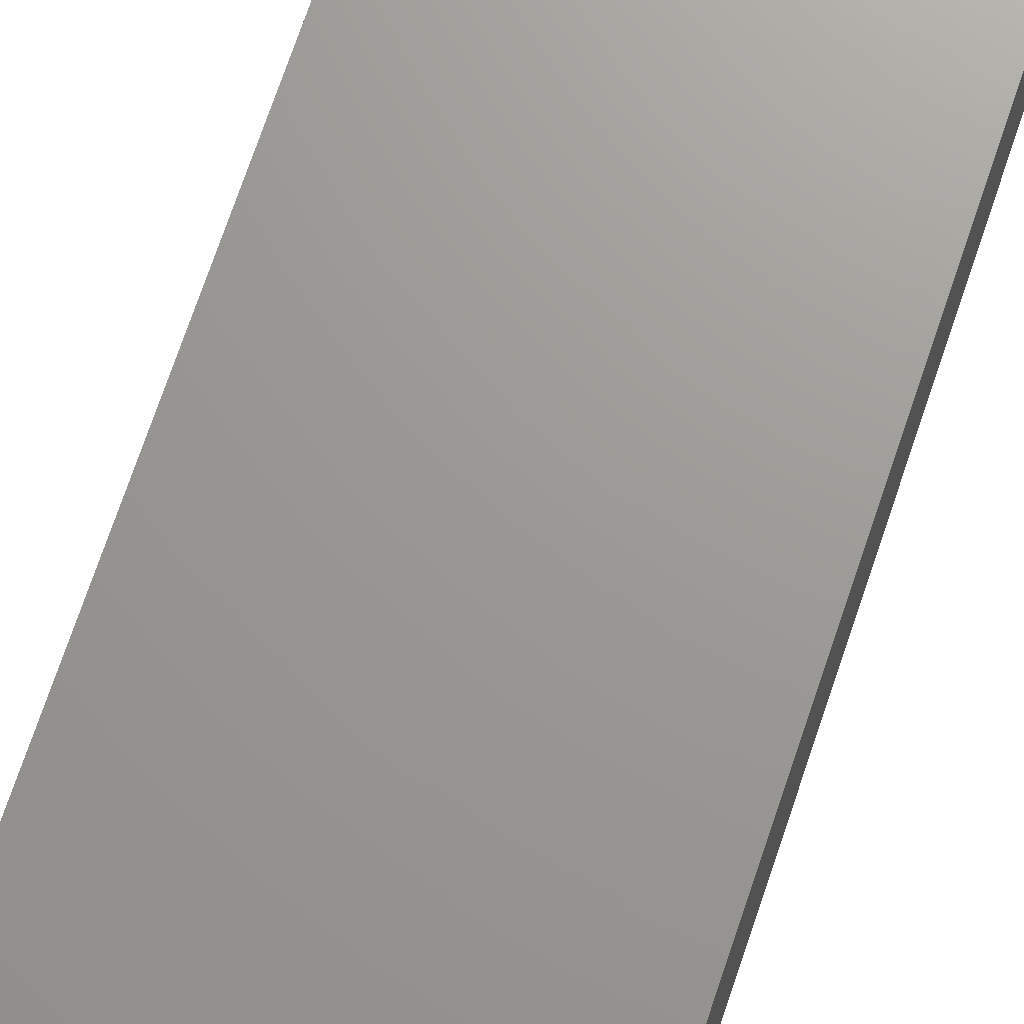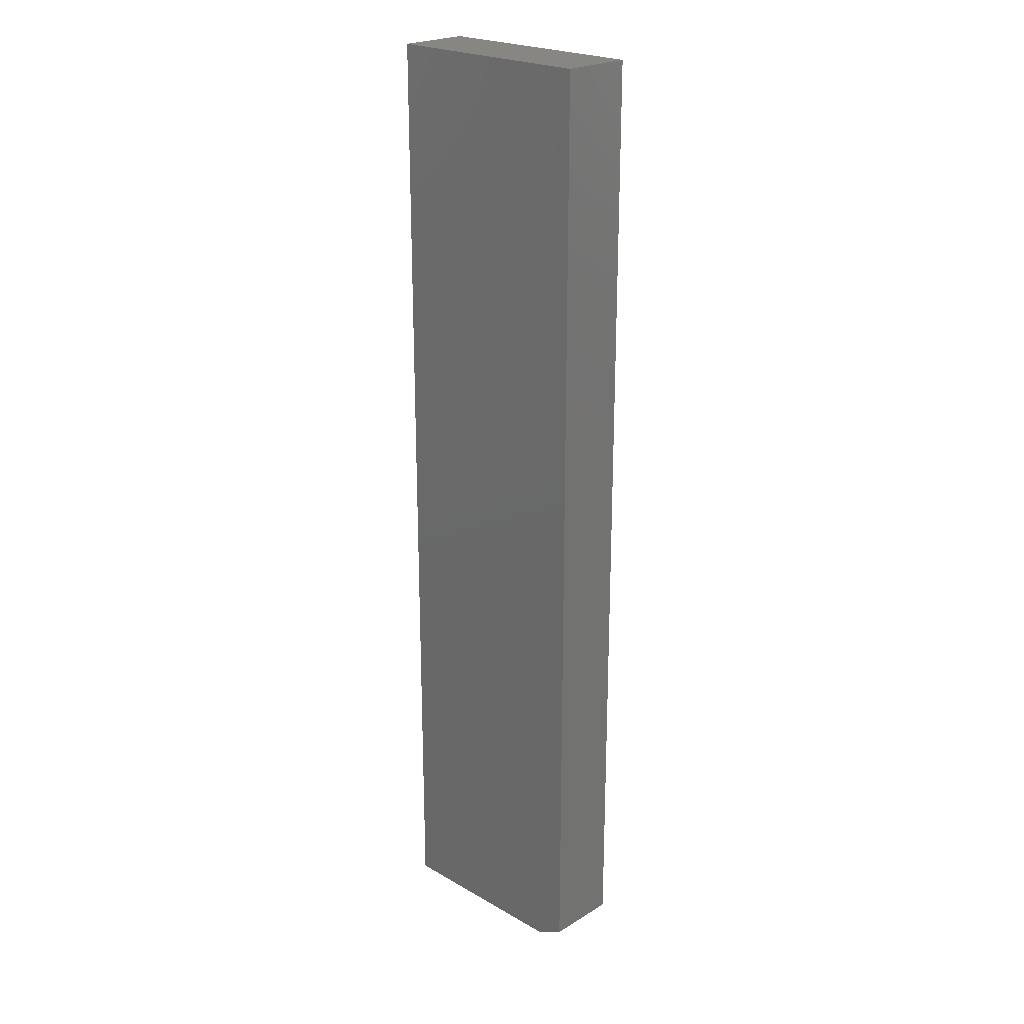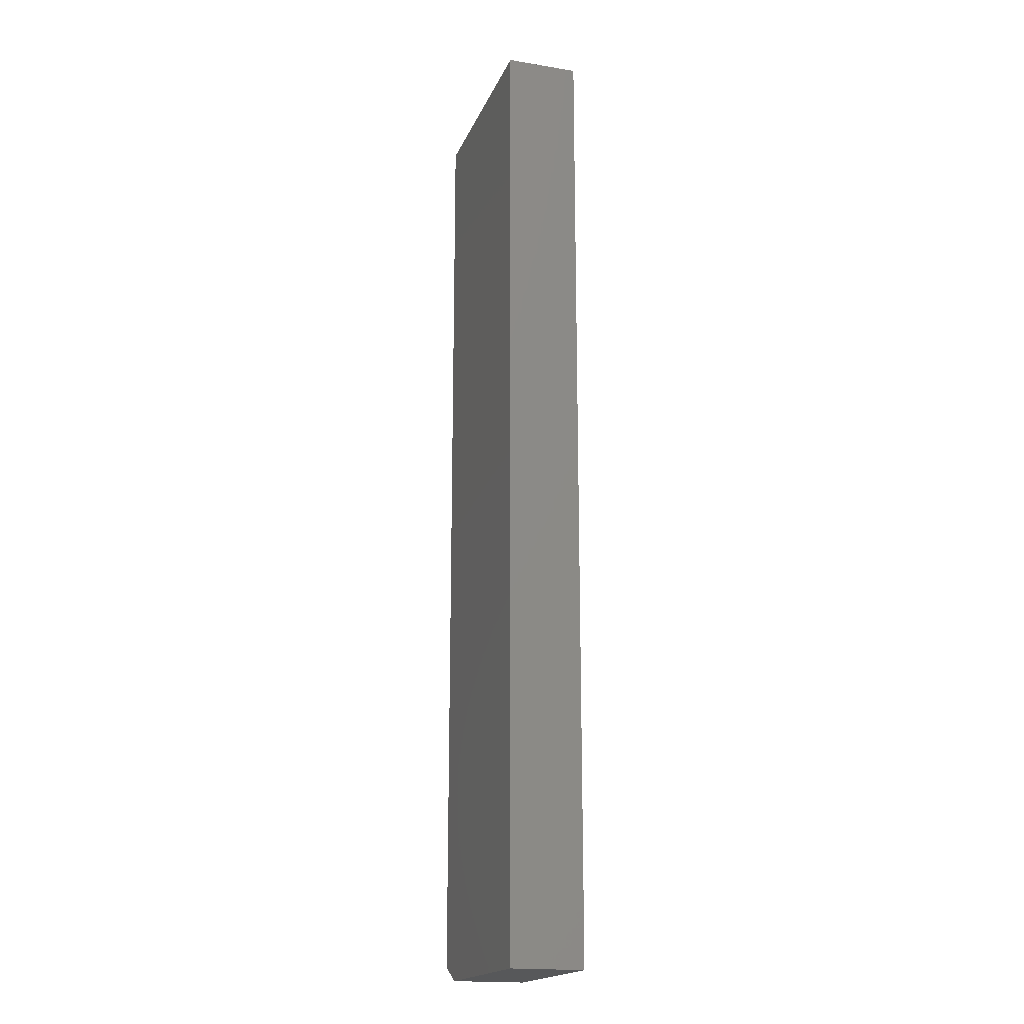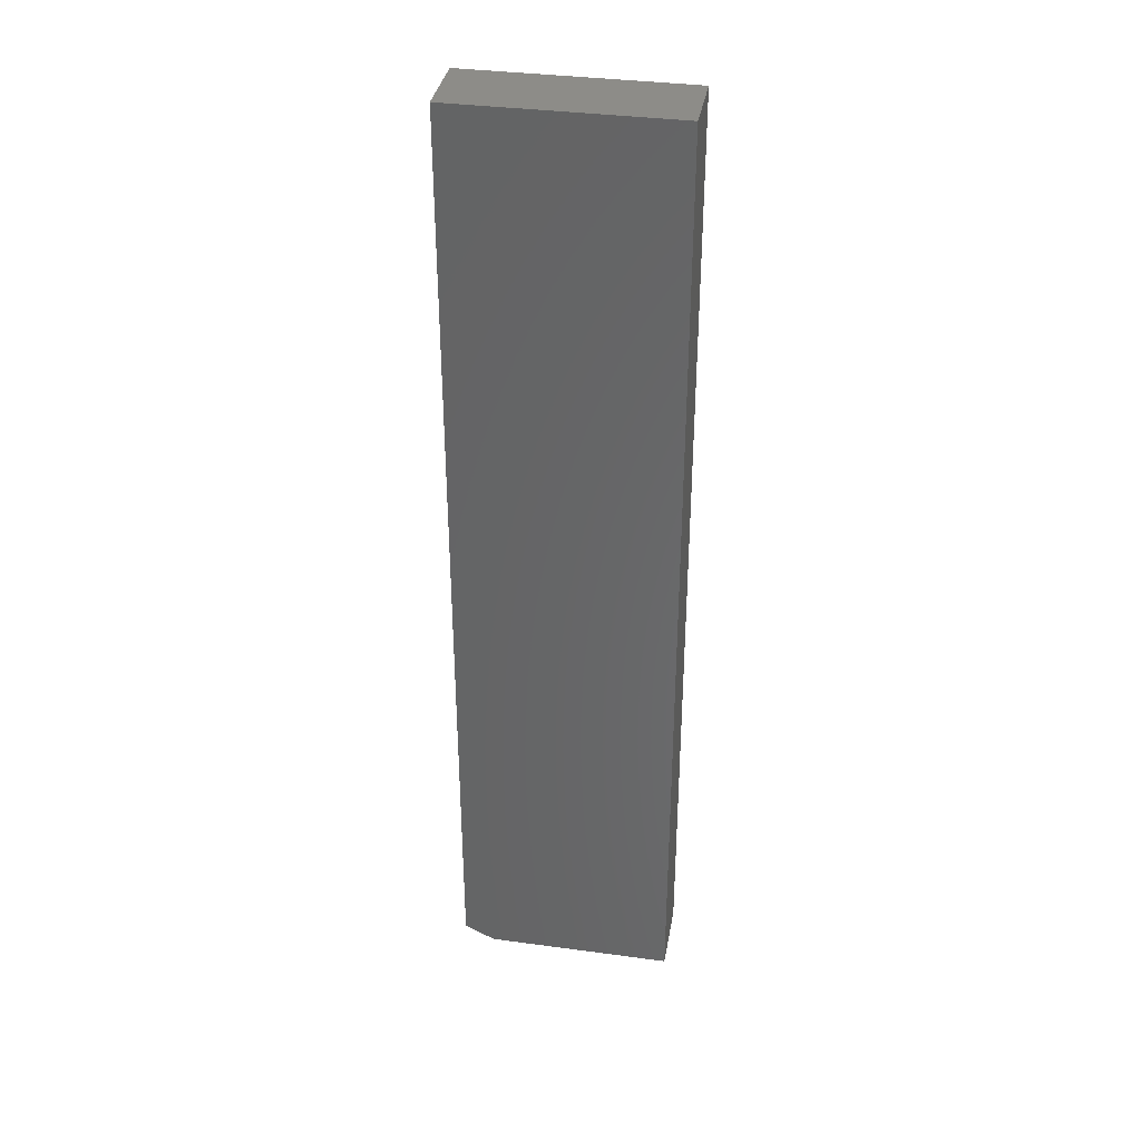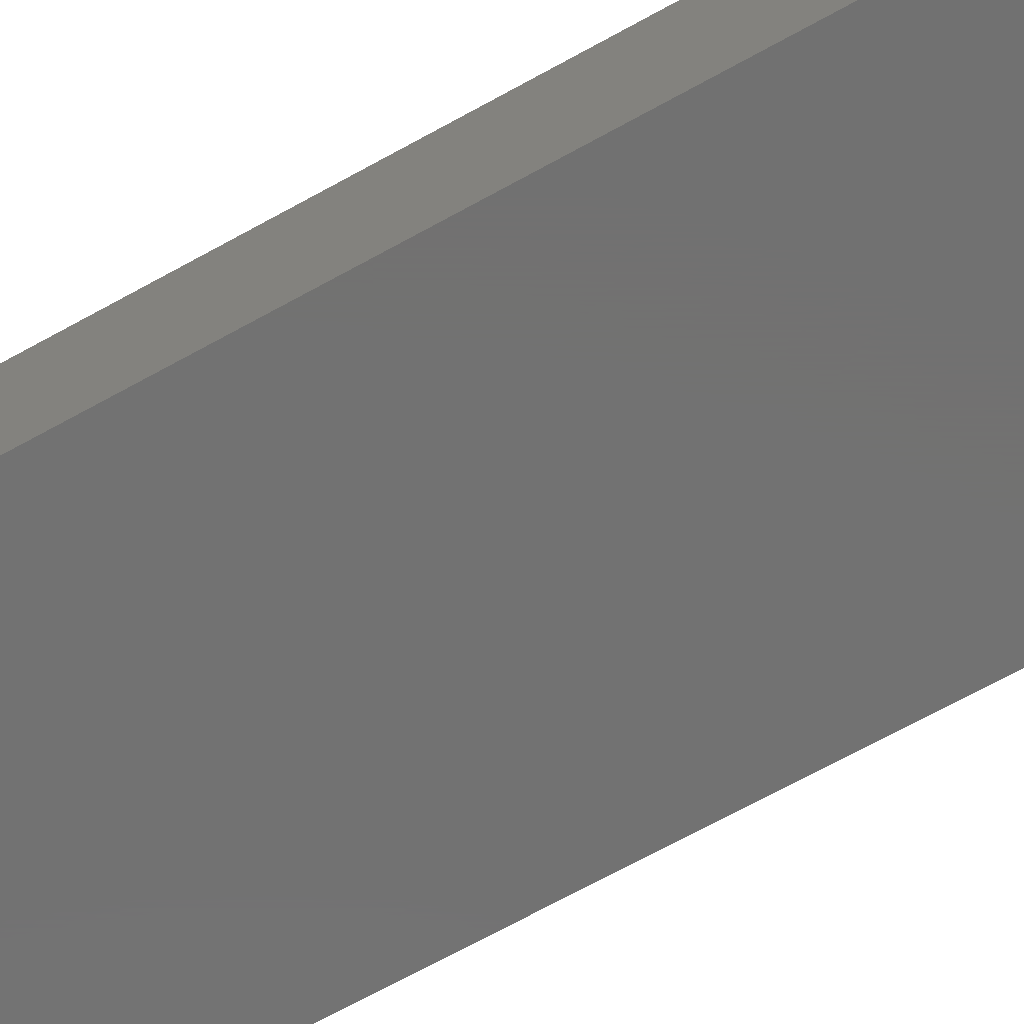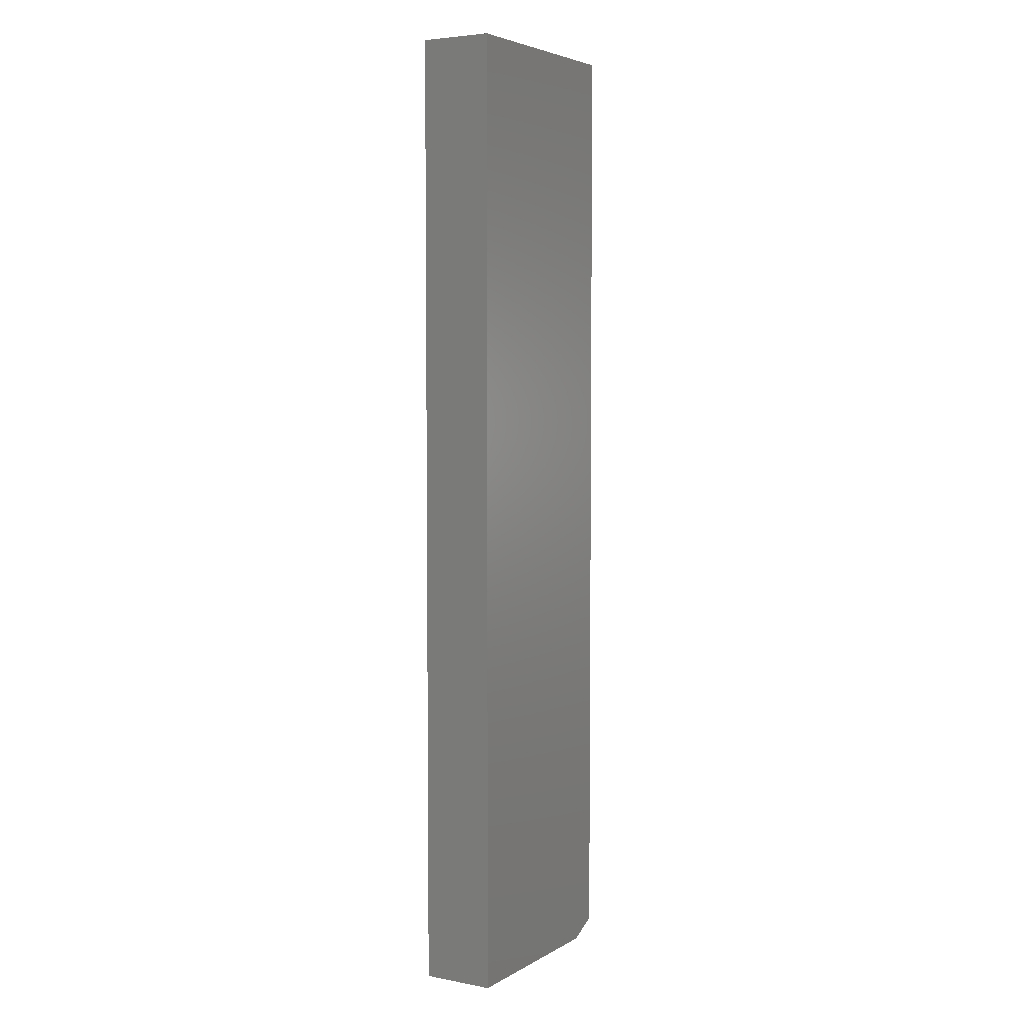
<metadata>
{"format":"stl","ext":"stl","renderer":"f3d","projection":"perspective","resolution":1024,"background":"white","views":[{"elev":69.5,"azim":-161.6,"up":"+Y"},{"elev":23.0,"azim":44.2,"up":"+Z"},{"elev":-18.3,"azim":-107.6,"up":"+Z"},{"elev":36.1,"azim":-170.0,"up":"+Z"},{"elev":-63.7,"azim":-60.0,"up":"+Y"},{"elev":4.6,"azim":-59.1,"up":"+Z"}]}
</metadata>
<code>
# stl→obj: 10 verts, 16 faces
v -0.07344 -0.175 0
v -0.07344 -0.1 0
v 0.1203 -0.175 0
v 0.1203 -0.1 0
v -0.07344 -0.1 0.9922
v 0.1516 -0.1 0.9922
v 0.1516 -0.1 0.01562
v 0.1516 -0.175 0.01562
v 0.1516 -0.175 0.9922
v -0.07344 -0.175 0.9922
f 1 2 3
f 3 2 4
f 5 6 2
f 2 6 7
f 2 7 4
f 8 7 9
f 9 7 6
f 9 10 8
f 8 10 1
f 8 1 3
f 8 3 7
f 7 3 4
f 10 9 5
f 5 9 6
f 2 1 5
f 5 1 10

</code>
